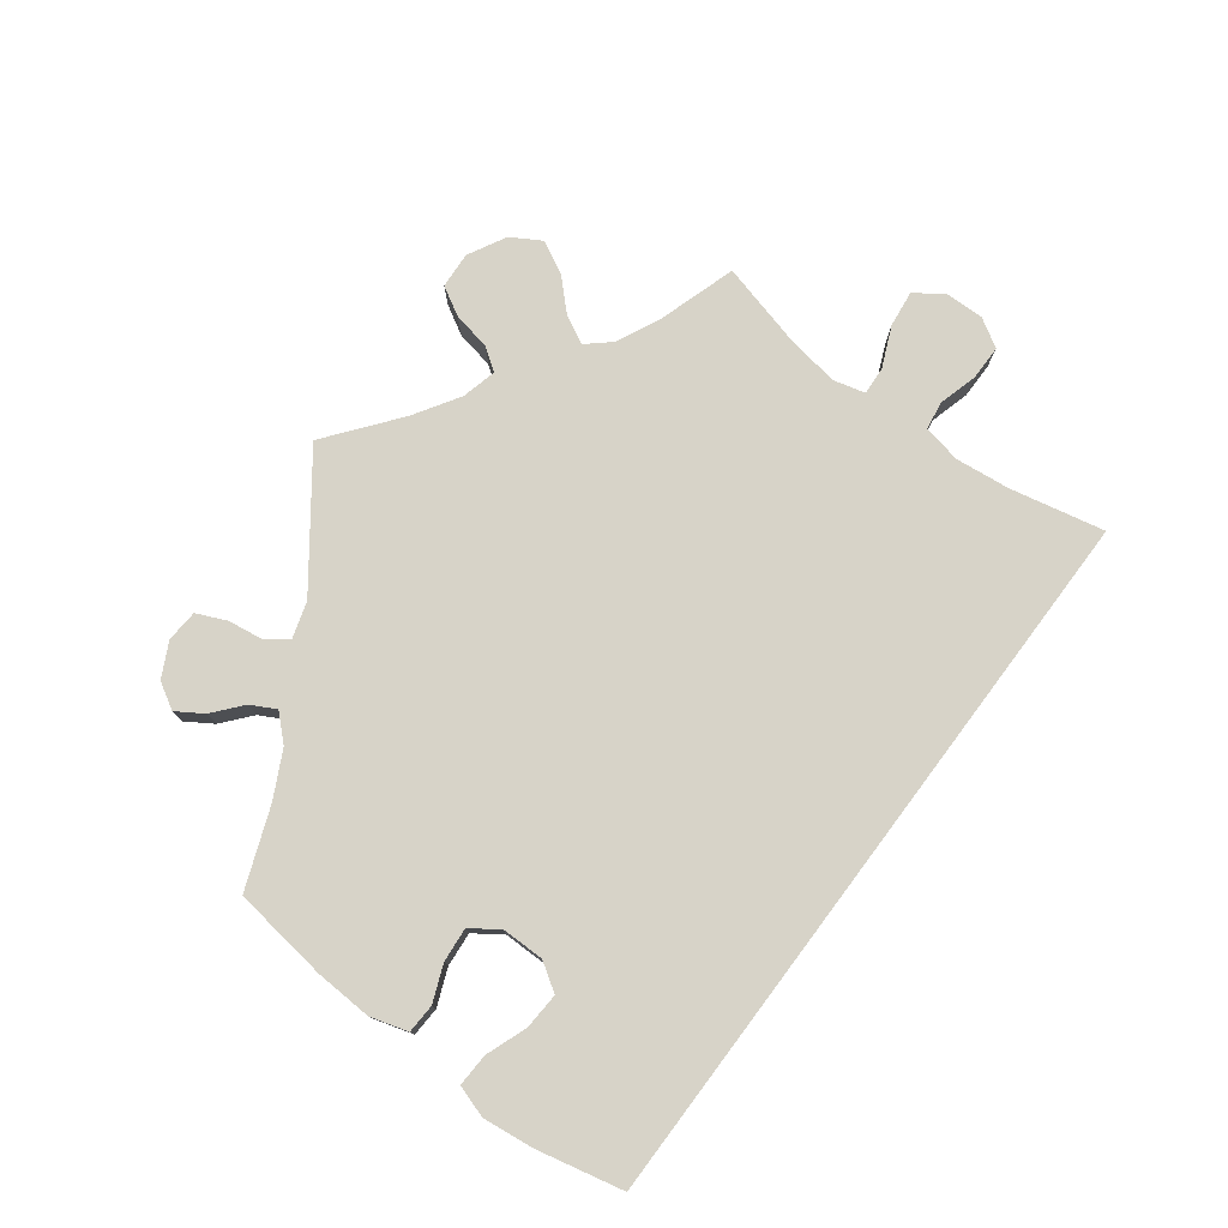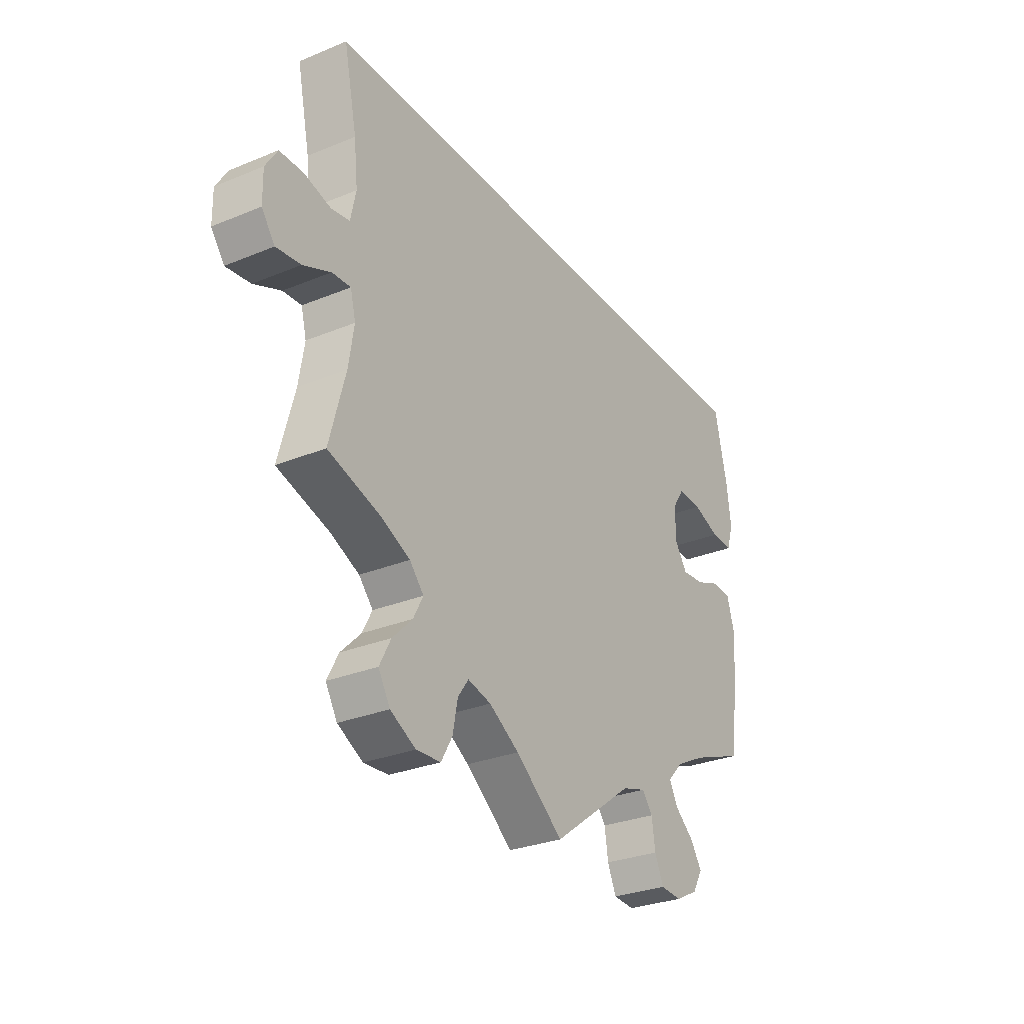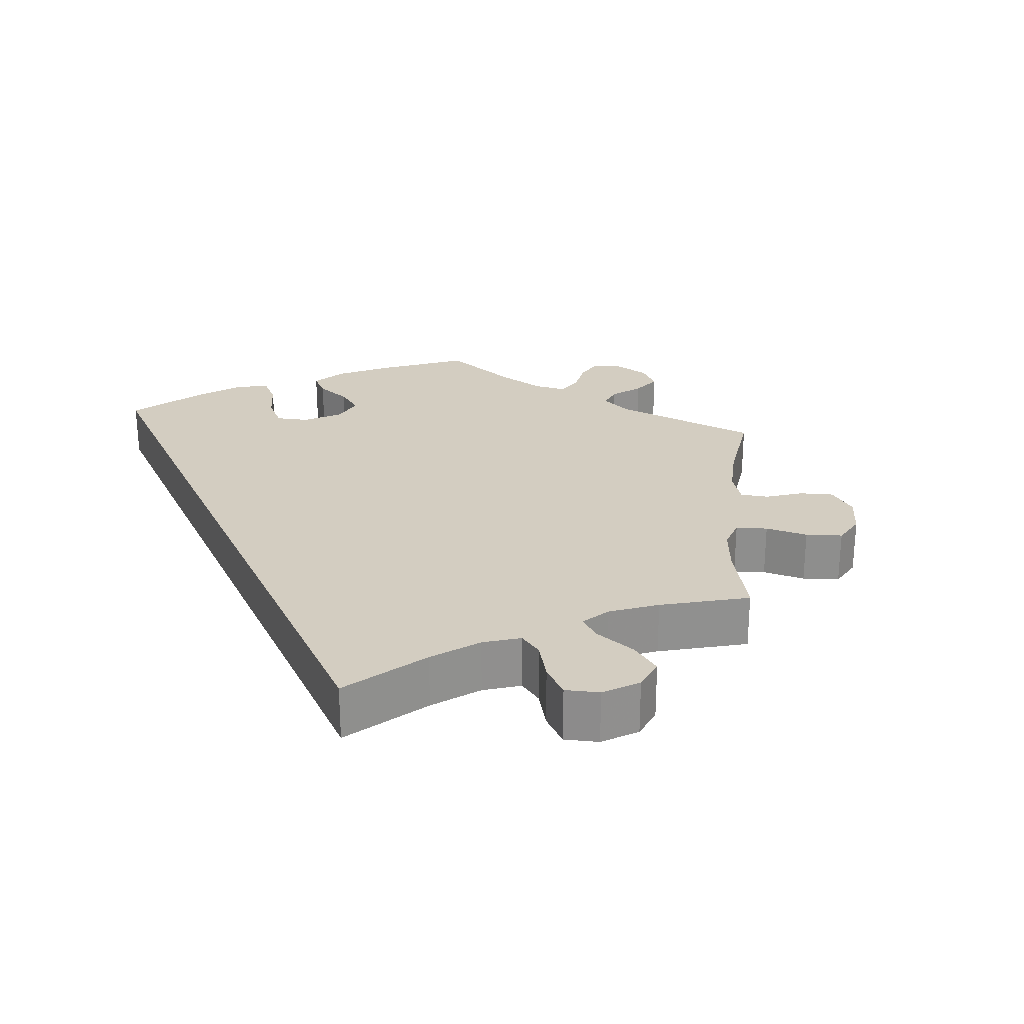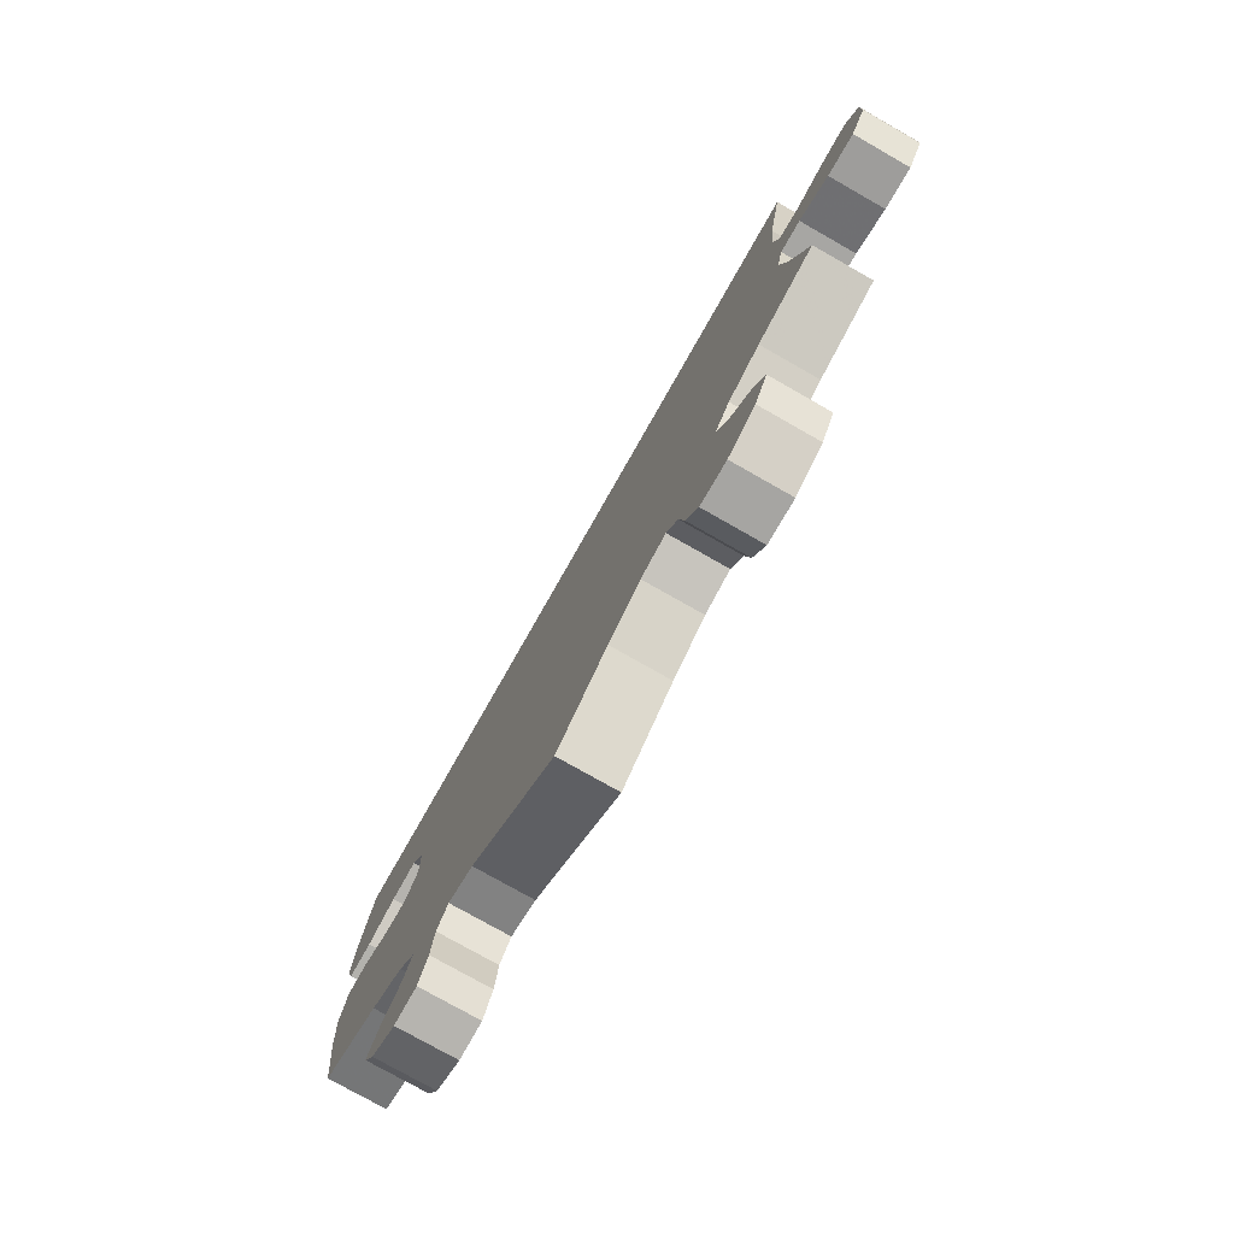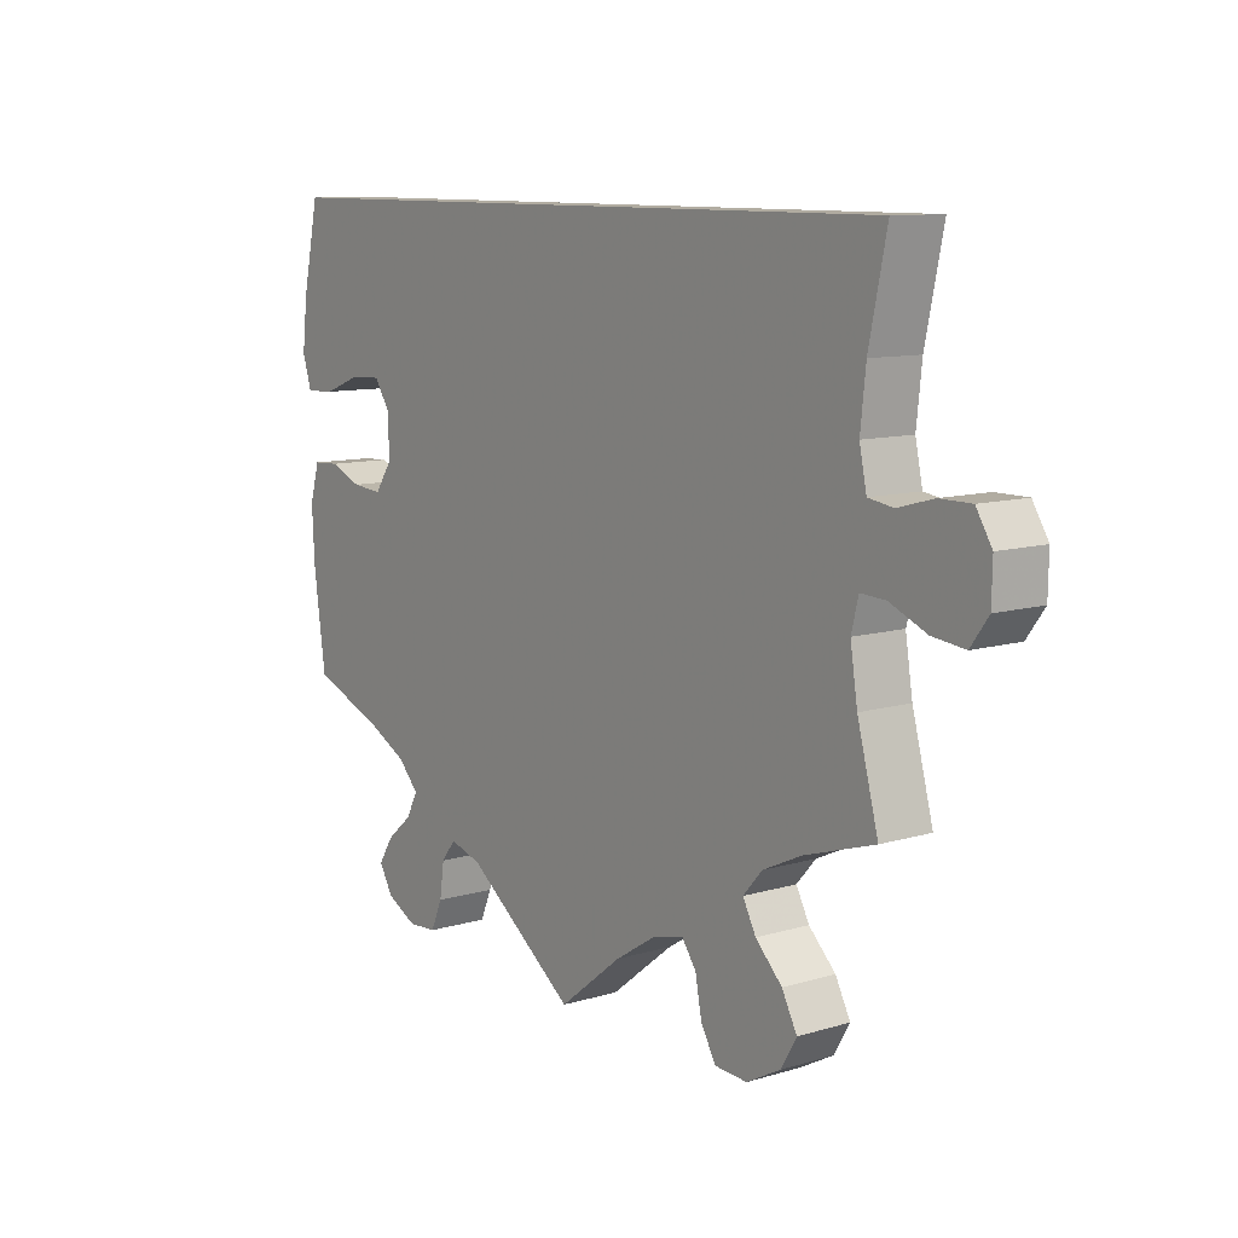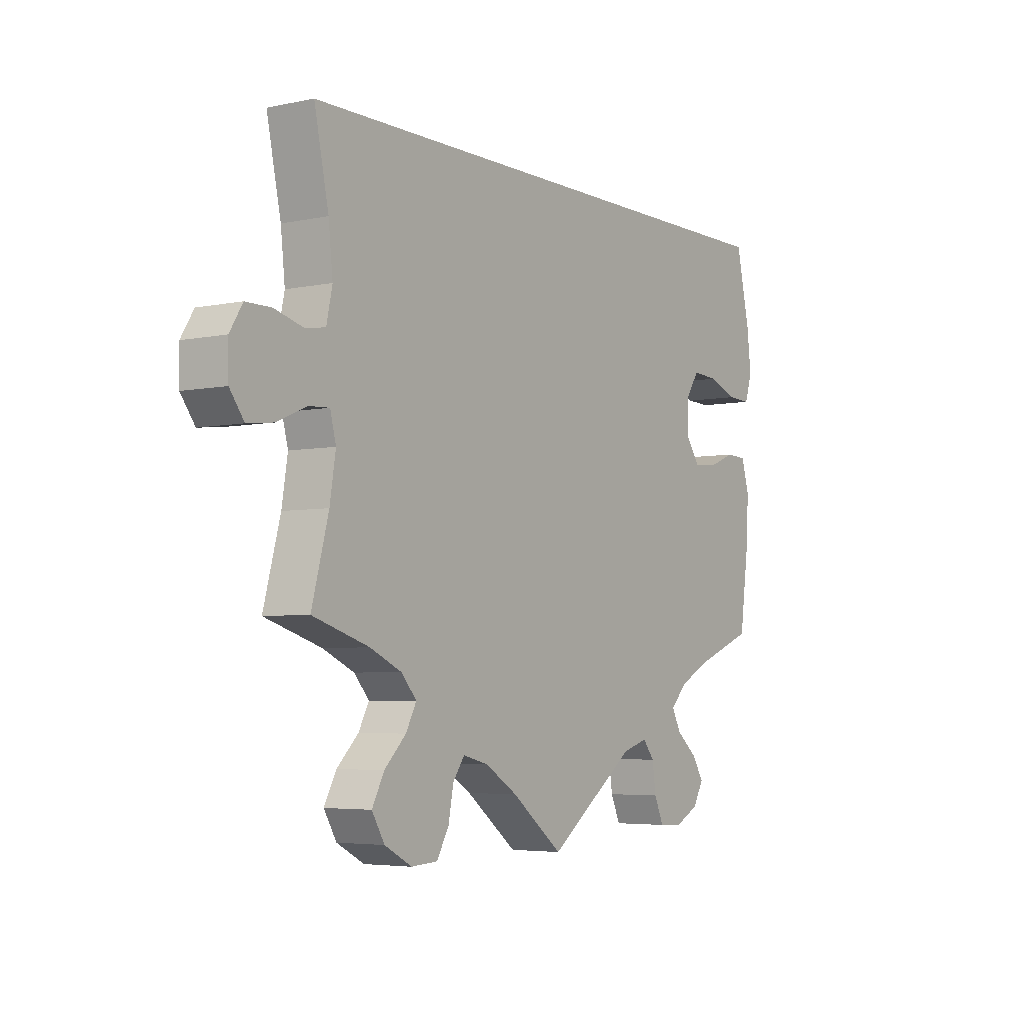
<metadata>
{"format":"obj","ext":"obj","renderer":"f3d","projection":"perspective","resolution":1024,"background":"white","views":[{"elev":76.9,"azim":-53.2,"up":"+Y"},{"elev":-29.3,"azim":121.3,"up":"+Z"},{"elev":24.8,"azim":65.6,"up":"+Y"},{"elev":-77.0,"azim":60.4,"up":"+Z"},{"elev":10.2,"azim":53.0,"up":"+Z"},{"elev":-4.6,"azim":124.1,"up":"+Z"}]}
</metadata>
<code>
v 0.501 0.07 0.29
v 0.474 0.07 0.161
v 0.466 0.07 0.086
v 0.477 0.07 0.034
v 0.515 0.07 0.028
v 0.569 0.07 0.043
v 0.617 0.07 0.043
v 0.641 0.07 0.004
v 0.64 0.07 -0.051
v 0.613 0.07 -0.088
v 0.563 0.07 -0.082
v 0.507 0.07 -0.058
v 0.469 0.07 -0.056
v 0.458 0.07 -0.099
v 0.469 0.07 -0.169
v 0.501 0.07 -0.289
v 0.394 0.07 -0.323
v 0.334 0.07 -0.351
v 0.305 0.07 -0.384
v 0.325 0.07 -0.422
v 0.366 0.07 -0.463
v 0.389 0.07 -0.507
v 0.365 0.07 -0.548
v 0.313 0.07 -0.576
v 0.263 0.07 -0.573
v 0.24 0.07 -0.533
v 0.23 0.07 -0.481
v 0.208 0.07 -0.45
v 0.16 0.07 -0.462
v 0.098 0.07 -0.501
v 0 0.07 -0.578
v -0.168 0.07 -0.454
v -0.217 0.07 -0.439
v -0.239 0.07 -0.467
v -0.246 0.07 -0.516
v -0.264 0.07 -0.557
v -0.308 0.07 -0.56
v -0.355 0.07 -0.536
v -0.376 0.07 -0.5
v -0.353 0.07 -0.464
v -0.314 0.07 -0.431
v -0.296 0.07 -0.397
v -0.328 0.07 -0.363
v -0.391 0.07 -0.331
v -0.5 0.07 -0.289
v -0.518 0.07 -0.157
v -0.522 0.07 -0.079
v -0.507 0.07 -0.028
v -0.467 0.07 -0.026
v -0.417 0.07 -0.046
v -0.37 0.07 -0.05
v -0.344 0.07 -0.012
v -0.344 0.07 0.046
v -0.369 0.07 0.084
v -0.419 0.07 0.081
v -0.475 0.07 0.06
v -0.52 0.07 0.058
v -0.534 0.07 0.102
v -0.526 0.07 0.171
v -0.5 0.07 0.289
v 0.501 0 0.29
v 0.474 0 0.161
v 0.466 0 0.086
v 0.477 0 0.034
v 0.515 0 0.028
v 0.569 0 0.043
v 0.617 0 0.043
v 0.641 0 0.004
v 0.64 0 -0.051
v 0.613 0 -0.088
v 0.563 0 -0.082
v 0.507 0 -0.058
v 0.469 0 -0.056
v 0.458 0 -0.099
v 0.469 0 -0.169
v 0.501 0 -0.289
v 0.394 0 -0.323
v 0.334 0 -0.351
v 0.305 0 -0.384
v 0.325 0 -0.422
v 0.366 0 -0.463
v 0.389 0 -0.507
v 0.365 0 -0.548
v 0.313 0 -0.576
v 0.263 0 -0.573
v 0.24 0 -0.533
v 0.23 0 -0.481
v 0.208 0 -0.45
v 0.16 0 -0.462
v 0.098 0 -0.501
v 0 0 -0.578
v -0.168 0 -0.454
v -0.217 0 -0.439
v -0.239 0 -0.467
v -0.246 0 -0.516
v -0.264 0 -0.557
v -0.308 0 -0.56
v -0.355 0 -0.536
v -0.376 0 -0.5
v -0.353 0 -0.464
v -0.314 0 -0.431
v -0.296 0 -0.397
v -0.328 0 -0.363
v -0.391 0 -0.331
v -0.5 0 -0.289
v -0.518 0 -0.157
v -0.522 0 -0.079
v -0.507 0 -0.028
v -0.467 0 -0.026
v -0.417 0 -0.046
v -0.37 0 -0.05
v -0.344 0 -0.012
v -0.344 0 0.046
v -0.369 0 0.084
v -0.419 0 0.081
v -0.475 0 0.06
v -0.52 0 0.058
v -0.534 0 0.102
v -0.526 0 0.171
v -0.5 0 0.289
f 59 60 1 2
f 58 59 2 3
f 55 56 57 58
f 54 55 58
f 54 58 3 4
f 53 54 4 5
f 52 53 5
f 51 52 5
f 47 48 49 50
f 47 50 51
f 44 45 46 47
f 43 44 47 51
f 42 43 51 5
f 38 39 40 41
f 34 35 36 37
f 34 37 38 41
f 30 31 32
f 29 30 32 33
f 28 29 33
f 24 25 26 27
f 24 27 28
f 23 24 28
f 20 21 22 23
f 19 20 23 28
f 18 19 28 33
f 15 16 17
f 14 15 17 18
f 13 14 18 33
f 9 10 11 12
f 9 12 13
f 8 9 13
f 7 8 13
f 6 7 13 33
f 42 5 6 33
f 33 34 41 42
f 62 61 120 119
f 63 62 119 118
f 118 117 116 115
f 118 115 114
f 64 63 118 114
f 65 64 114 113
f 65 113 112
f 65 112 111
f 110 109 108 107
f 111 110 107
f 107 106 105 104
f 111 107 104 103
f 65 111 103 102
f 101 100 99 98
f 97 96 95 94
f 101 98 97 94
f 92 91 90
f 93 92 90 89
f 93 89 88
f 87 86 85 84
f 88 87 84
f 88 84 83
f 83 82 81 80
f 88 83 80 79
f 93 88 79 78
f 77 76 75
f 78 77 75 74
f 93 78 74 73
f 72 71 70 69
f 73 72 69
f 73 69 68
f 73 68 67
f 93 73 67 66
f 93 66 65 102
f 102 101 94 93
f 1 61 62 2
f 2 62 63 3
f 3 63 64 4
f 4 64 65 5
f 5 65 66 6
f 6 66 67 7
f 7 67 68 8
f 8 68 69 9
f 9 69 70 10
f 10 70 71 11
f 11 71 72 12
f 12 72 73 13
f 13 73 74 14
f 14 74 75 15
f 15 75 76 16
f 16 76 77 17
f 17 77 78 18
f 18 78 79 19
f 19 79 80 20
f 20 80 81 21
f 21 81 82 22
f 22 82 83 23
f 23 83 84 24
f 24 84 85 25
f 25 85 86 26
f 26 86 87 27
f 27 87 88 28
f 28 88 89 29
f 29 89 90 30
f 30 90 91 31
f 31 91 92 32
f 32 92 93 33
f 33 93 94 34
f 34 94 95 35
f 35 95 96 36
f 36 96 97 37
f 37 97 98 38
f 38 98 99 39
f 39 99 100 40
f 40 100 101 41
f 41 101 102 42
f 42 102 103 43
f 43 103 104 44
f 44 104 105 45
f 45 105 106 46
f 46 106 107 47
f 47 107 108 48
f 48 108 109 49
f 49 109 110 50
f 50 110 111 51
f 51 111 112 52
f 52 112 113 53
f 53 113 114 54
f 54 114 115 55
f 55 115 116 56
f 56 116 117 57
f 57 117 118 58
f 58 118 119 59
f 59 119 120 60
f 60 120 61 1

</code>
